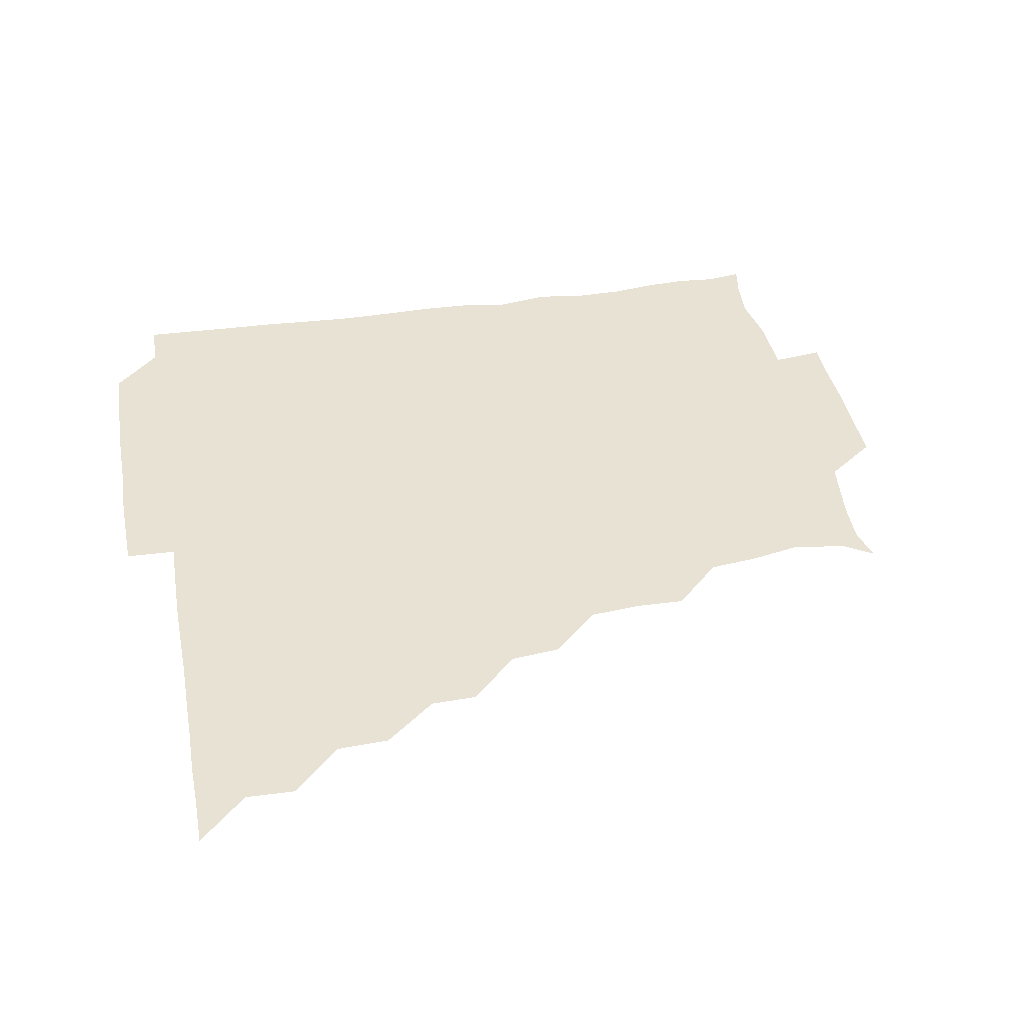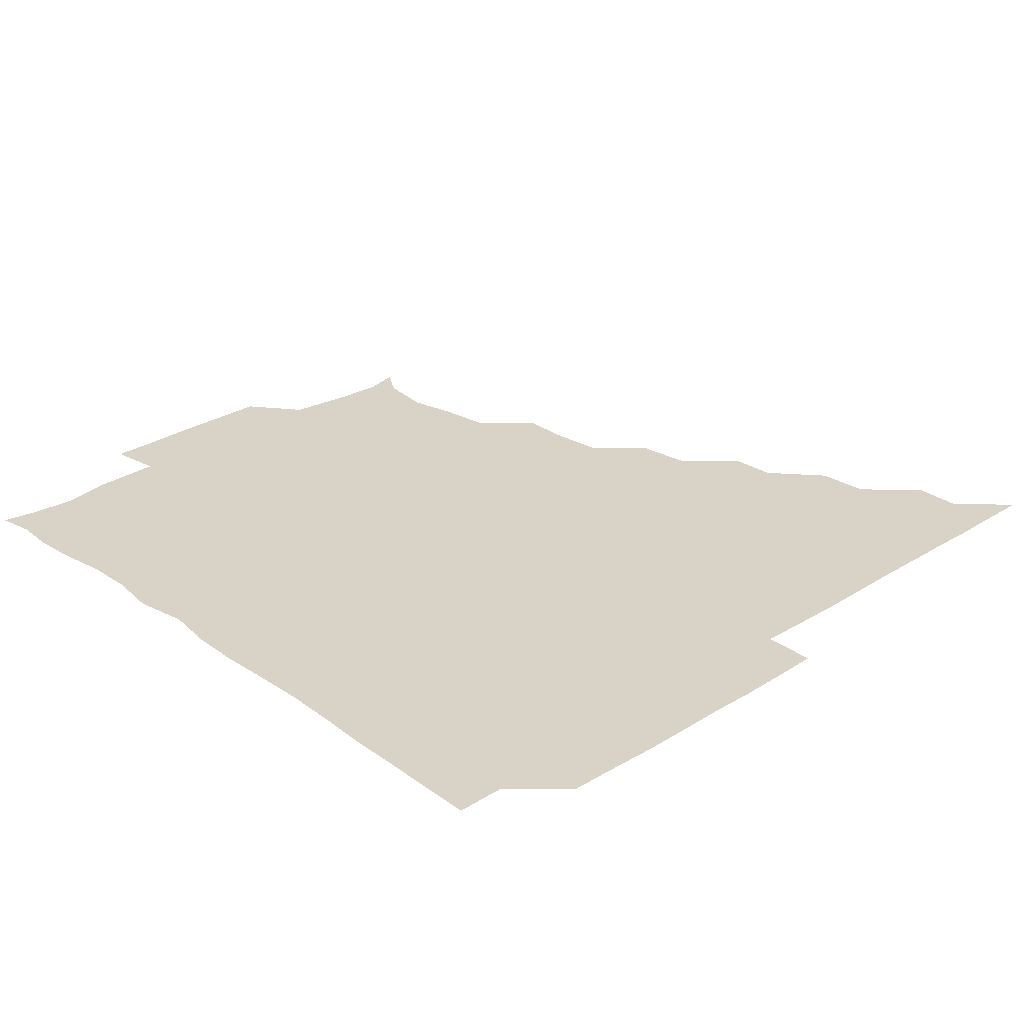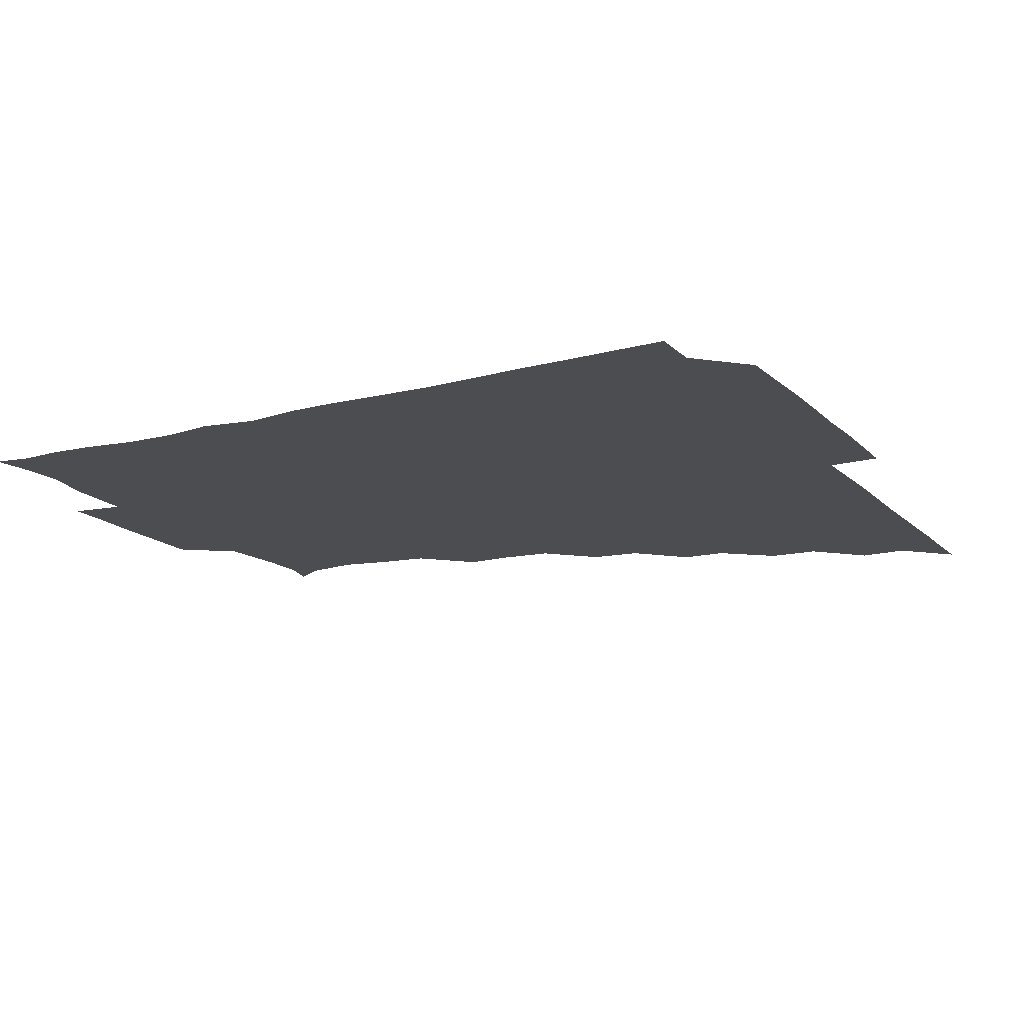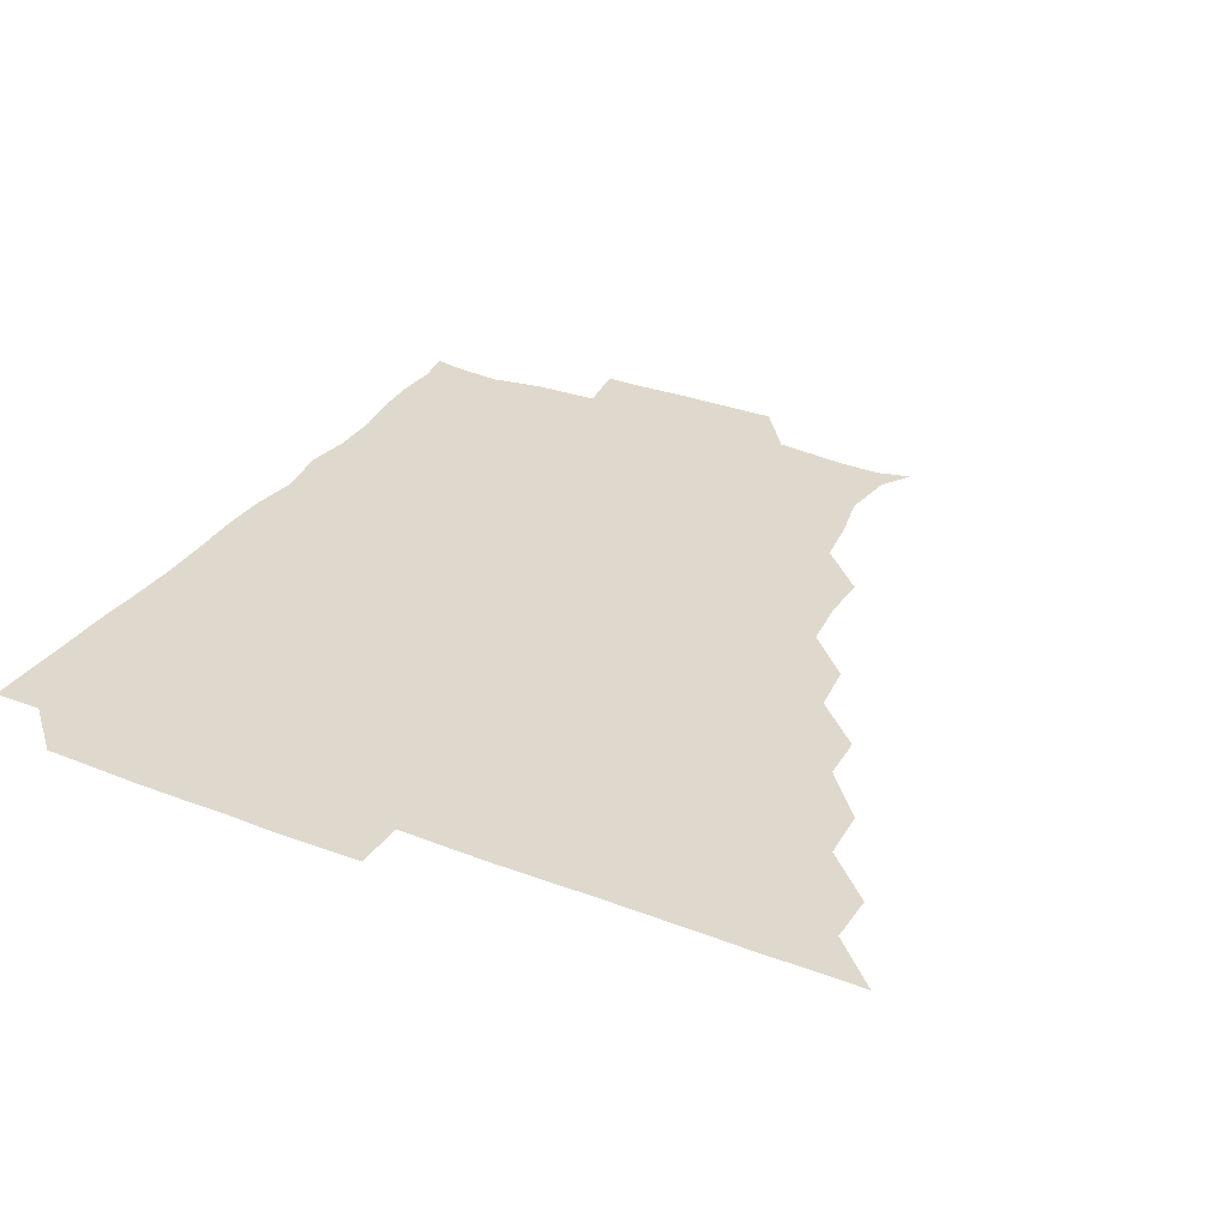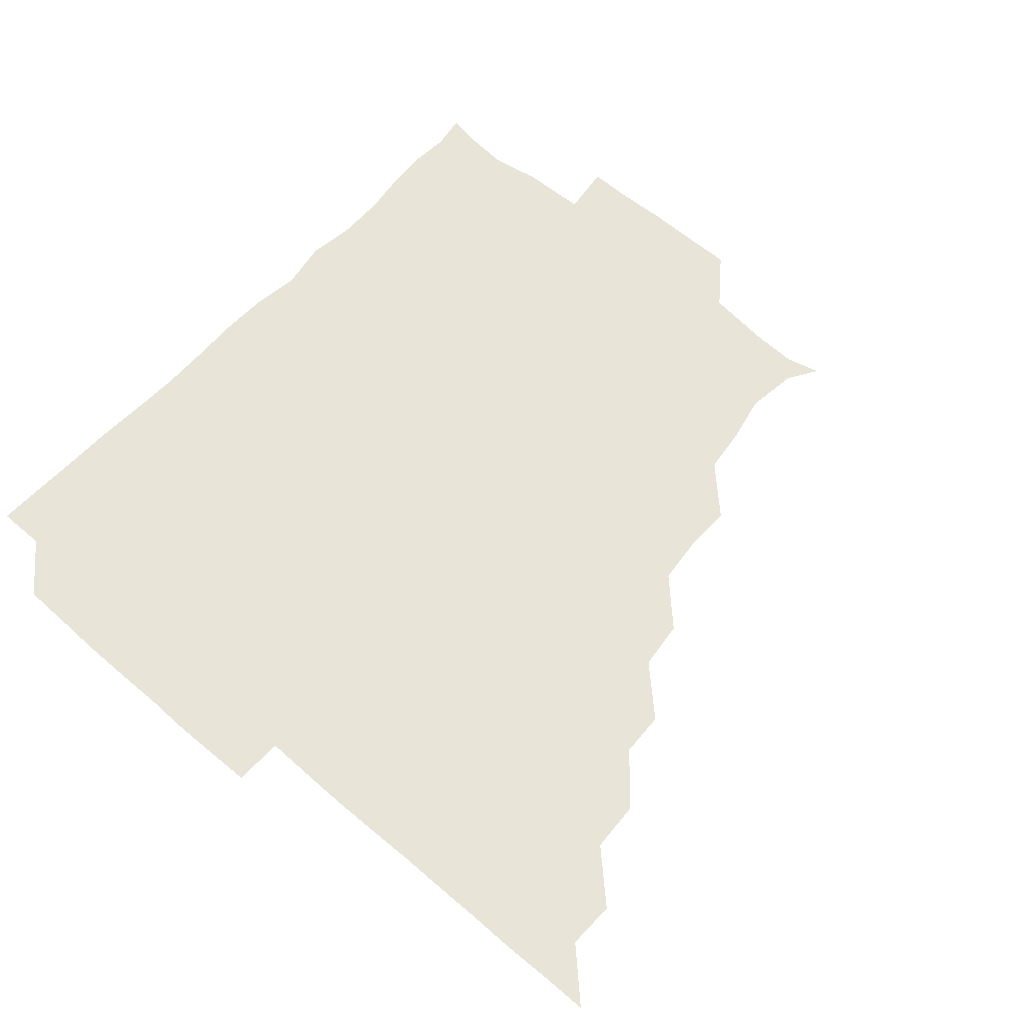
<metadata>
{"format":"obj","ext":"obj","renderer":"f3d","projection":"perspective","resolution":1024,"background":"white","views":[{"elev":39.8,"azim":-100.5,"up":"+Z"},{"elev":27.8,"azim":136.4,"up":"+Z"},{"elev":-15.6,"azim":118.4,"up":"+Z"},{"elev":32.2,"azim":-151.8,"up":"+Z"},{"elev":60.6,"azim":-138.7,"up":"+Z"}]}
</metadata>
<code>
v 436 391 0
v 450.9 360.6 0
v 451.2 375.9 0
v 451.1 391 0
v 467.1 329.3 0
v 466.3 345.5 0
v 466.3 361.2 0
v 466 375.9 0
v 466 391.3 0
v 481.2 298.7 0
v 480.8 313.1 0
v 481.9 331.7 0
v 481.4 346.4 0
v 481.1 361.1 0
v 480.9 376.1 0
v 481 391 0
v 498.3 267.9 0
v 496.5 283.8 0
v 496.3 301.2 0
v 497 317.5 0
v 496.3 331.4 0
v 496.1 346.2 0
v 496.1 361.1 0
v 496.2 375.9 0
v 495.9 391.1 0
v 513.9 221.9 0
v 514.3 237.2 0
v 512.7 253.1 0
v 512 270.8 0
v 511.6 286.9 0
v 511.3 301.4 0
v 511.4 317 0
v 511.2 331.3 0
v 511.1 346.1 0
v 511 361 0
v 511 375.9 0
v 511 391 0
v 525.6 149.7 0
v 531.7 159.3 0
v 533.9 176.2 0
v 530.8 191.4 0
v 528.9 206.8 0
v 527.1 225.3 0
v 527 241.6 0
v 526.5 254.9 0
v 526.5 272.7 0
v 526.3 286.3 0
v 526.2 301.2 0
v 526.2 316.4 0
v 526.1 331.2 0
v 525.9 346 0
v 526 361 0
v 526 375.9 0
v 526 391.2 0
v 536.5 152.4 0
v 543 165.1 0
v 543 179.6 0
v 542.4 195.3 0
v 542.4 212.5 0
v 542 227.1 0
v 540.8 240.6 0
v 541.8 256.8 0
v 541 271.3 0
v 541.1 286.6 0
v 541.3 301.7 0
v 541.2 316.5 0
v 541.2 331 0
v 541.3 346 0
v 540.8 361 0
v 541.2 375.7 0
v 540.8 391.4 0
v 550.2 152 0
v 557.5 167 0
v 556.8 181.3 0
v 556 197.7 0
v 557.6 212.8 0
v 556.5 226.8 0
v 556.2 241.6 0
v 556.7 257.1 0
v 556.2 272 0
v 556.3 286.5 0
v 556.1 301.1 0
v 555.8 315.7 0
v 556.6 331.8 0
v 556.2 346.1 0
v 556.5 360.8 0
v 556.1 376 0
v 555.9 391.2 0
v 572.2 149.4 0
v 571.1 168.6 0
v 571.7 183.2 0
v 570.7 197.2 0
v 573.7 212 0
v 570.7 227.8 0
v 572.1 240.8 0
v 571.1 258 0
v 571.1 270.9 0
v 571 286.3 0
v 571.4 301.8 0
v 571 316.1 0
v 571.1 331.1 0
v 571 346 0
v 571.1 360.9 0
v 571.3 375.5 0
v 571.4 390.9 0
v 571.9 406.6 0
v 584.4 133.3 0
v 586.4 152.1 0
v 587 167.2 0
v 585.6 182.9 0
v 586.8 190 0
v 584.9 213 0
v 585.3 225.3 0
v 586 242.8 0
v 586 256.9 0
v 586.2 272.1 0
v 586.1 286.7 0
v 586.2 301.8 0
v 586.3 316.7 0
v 586 331 0
v 586.2 346.1 0
v 586.1 360.9 0
v 586 375.8 0
v 586.2 391.1 0
v 585.7 406.9 0
v 600.3 133.3 0
v 600.3 151.8 0
v 602 167.6 0
v 600.5 182.1 0
v 601.6 198 0
v 600.2 213.2 0
v 602.2 226.3 0
v 600.5 242.1 0
v 601.1 256.9 0
v 601.1 271.4 0
v 601.1 285.7 0
v 601 301.3 0
v 601 316 0
v 601.2 331.2 0
v 601.1 346 0
v 601.2 360.8 0
v 601.1 375.9 0
v 601.1 390.9 0
v 600.3 407.1 0
v 616.2 133.2 0
v 614.7 151.9 0
v 616 167.8 0
v 617 183.2 0
v 616.3 197.5 0
v 615.9 211.4 0
v 615.6 227.8 0
v 616.4 241.4 0
v 615.8 256.9 0
v 616.1 271.6 0
v 616.1 286.8 0
v 616.1 301.4 0
v 616.2 316.6 0
v 616.1 331.3 0
v 616.1 346 0
v 616.1 361 0
v 616.1 375.9 0
v 616.3 390.4 0
v 615.2 406.7 0
v 632.6 133.7 0
v 630.3 150.3 0
v 629.9 167.4 0
v 631.9 182.8 0
v 630 197.6 0
v 631 213.5 0
v 631 226.4 0
v 630.8 242.5 0
v 630.7 257.1 0
v 631 272.3 0
v 631.2 286.3 0
v 631.2 301.4 0
v 631 316.5 0
v 631 331.1 0
v 631.4 346.2 0
v 631.5 360.9 0
v 631.2 375.9 0
v 631.3 390.5 0
v 630.2 406.8 0
v 646.2 133.6 0
v 644 150.1 0
v 644.3 167 0
v 645.5 184.5 0
v 646 197.9 0
v 646 212.2 0
v 645.8 226.9 0
v 645.6 242 0
v 645.8 256.4 0
v 646.1 271.4 0
v 646 286.4 0
v 645.7 302.6 0
v 646.1 316.3 0
v 645.9 330.6 0
v 646.3 346.6 0
v 646.3 361 0
v 646.2 375.7 0
v 646.5 389.9 0
v 644.7 406.8 0
v 665.1 150.7 0
v 660.5 167.5 0
v 659.8 183.4 0
v 659.9 198.1 0
v 660.2 213.5 0
v 660.6 227.6 0
v 660.5 242.2 0
v 661 255.9 0
v 660.4 272.1 0
v 660.6 287.6 0
v 660.8 301.7 0
v 661.1 316.8 0
v 661.1 331.4 0
v 661.1 346.3 0
v 661.2 361.1 0
v 661.2 375.8 0
v 661.3 390.5 0
v 659.9 406.2 0
v 681.3 153.4 0
v 676.6 167.7 0
v 674.2 184.1 0
v 674.9 197 0
v 674 213 0
v 674.6 227.5 0
v 674.9 242.4 0
v 675.3 257 0
v 675.2 272.4 0
v 675 287.4 0
v 675.6 301.4 0
v 675.5 317.5 0
v 675.9 331.4 0
v 676 346.7 0
v 676 361.2 0
v 676.2 375.9 0
v 676 390.9 0
v 675.5 405.8 0
v 695.4 152.2 0
v 691.4 166.9 0
v 689.2 183.7 0
v 688.7 197.5 0
v 687.3 212.3 0
v 688.1 226.2 0
v 689.6 240.4 0
v 688.8 255.8 0
v 688.9 272.3 0
v 689.4 286.5 0
v 689.5 301.3 0
v 689.4 317.1 0
v 690.7 330.9 0
v 690.4 346.9 0
v 691 361.1 0
v 691.2 376 0
v 690.6 390.9 0
v 706.3 150.1 0
v 704.5 161.4 0
v 705.4 173.9 0
v 704.7 187.2 0
v 702.6 202.2 0
v 702.4 217.8 0
v 704.6 233 0
v 701.8 249.7 0
v 704.1 265.4 0
v 704.5 280.8 0
v 703.9 296.5 0
v 703.6 312.8 0
v 704.2 329.4 0
v 705.1 344.9 0
v 705.3 361.1 0
v 705.7 376.1 0
v 706.1 390.9 0
v 721 391 0
f 3 4 1
f 6 7 2
f 2 7 3
f 7 8 3
f 3 8 4
f 8 9 4
f 11 12 5
f 5 12 6
f 12 13 6
f 6 13 7
f 13 14 7
f 7 14 8
f 14 15 8
f 8 15 9
f 15 16 9
f 18 19 10
f 10 19 11
f 19 20 11
f 11 20 12
f 20 21 12
f 12 21 13
f 21 22 13
f 13 22 14
f 22 23 14
f 14 23 15
f 23 24 15
f 15 24 16
f 24 25 16
f 28 29 17
f 17 29 18
f 29 30 18
f 18 30 19
f 30 31 19
f 19 31 20
f 31 32 20
f 20 32 21
f 32 33 21
f 21 33 22
f 33 34 22
f 22 34 23
f 34 35 23
f 23 35 24
f 35 36 24
f 24 36 25
f 36 37 25
f 42 43 26
f 26 43 27
f 43 44 27
f 27 44 28
f 44 45 28
f 28 45 29
f 45 46 29
f 29 46 30
f 46 47 30
f 30 47 31
f 47 48 31
f 31 48 32
f 48 49 32
f 32 49 33
f 49 50 33
f 33 50 34
f 50 51 34
f 34 51 35
f 51 52 35
f 35 52 36
f 52 53 36
f 36 53 37
f 53 54 37
f 38 55 39
f 55 56 39
f 39 56 40
f 56 57 40
f 40 57 41
f 57 58 41
f 41 58 42
f 58 59 42
f 42 59 43
f 59 60 43
f 43 60 44
f 60 61 44
f 44 61 45
f 61 62 45
f 45 62 46
f 62 63 46
f 46 63 47
f 63 64 47
f 47 64 48
f 64 65 48
f 48 65 49
f 65 66 49
f 49 66 50
f 66 67 50
f 50 67 51
f 67 68 51
f 51 68 52
f 68 69 52
f 52 69 53
f 69 70 53
f 53 70 54
f 70 71 54
f 55 72 56
f 72 73 56
f 56 73 57
f 73 74 57
f 57 74 58
f 74 75 58
f 58 75 59
f 75 76 59
f 59 76 60
f 76 77 60
f 60 77 61
f 77 78 61
f 61 78 62
f 78 79 62
f 62 79 63
f 79 80 63
f 63 80 64
f 80 81 64
f 64 81 65
f 81 82 65
f 65 82 66
f 82 83 66
f 66 83 67
f 83 84 67
f 67 84 68
f 84 85 68
f 68 85 69
f 85 86 69
f 69 86 70
f 86 87 70
f 70 87 71
f 87 88 71
f 72 89 73
f 89 90 73
f 73 90 74
f 90 91 74
f 74 91 75
f 91 92 75
f 75 92 76
f 92 93 76
f 76 93 77
f 93 94 77
f 77 94 78
f 94 95 78
f 78 95 79
f 95 96 79
f 79 96 80
f 96 97 80
f 80 97 81
f 97 98 81
f 81 98 82
f 98 99 82
f 82 99 83
f 99 100 83
f 83 100 84
f 100 101 84
f 84 101 85
f 101 102 85
f 85 102 86
f 102 103 86
f 86 103 87
f 103 104 87
f 87 104 88
f 104 105 88
f 107 108 89
f 89 108 90
f 108 109 90
f 90 109 91
f 109 110 91
f 91 110 92
f 110 111 92
f 92 111 93
f 111 112 93
f 93 112 94
f 112 113 94
f 94 113 95
f 113 114 95
f 95 114 96
f 114 115 96
f 96 115 97
f 115 116 97
f 97 116 98
f 116 117 98
f 98 117 99
f 117 118 99
f 99 118 100
f 118 119 100
f 100 119 101
f 119 120 101
f 101 120 102
f 120 121 102
f 102 121 103
f 121 122 103
f 103 122 104
f 122 123 104
f 104 123 105
f 123 124 105
f 105 124 106
f 124 125 106
f 107 126 108
f 126 127 108
f 108 127 109
f 127 128 109
f 109 128 110
f 128 129 110
f 110 129 111
f 129 130 111
f 111 130 112
f 130 131 112
f 112 131 113
f 131 132 113
f 113 132 114
f 132 133 114
f 114 133 115
f 133 134 115
f 115 134 116
f 134 135 116
f 116 135 117
f 135 136 117
f 117 136 118
f 136 137 118
f 118 137 119
f 137 138 119
f 119 138 120
f 138 139 120
f 120 139 121
f 139 140 121
f 121 140 122
f 140 141 122
f 122 141 123
f 141 142 123
f 123 142 124
f 142 143 124
f 124 143 125
f 143 144 125
f 126 145 127
f 145 146 127
f 127 146 128
f 146 147 128
f 128 147 129
f 147 148 129
f 129 148 130
f 148 149 130
f 130 149 131
f 149 150 131
f 131 150 132
f 150 151 132
f 132 151 133
f 151 152 133
f 133 152 134
f 152 153 134
f 134 153 135
f 153 154 135
f 135 154 136
f 154 155 136
f 136 155 137
f 155 156 137
f 137 156 138
f 156 157 138
f 138 157 139
f 157 158 139
f 139 158 140
f 158 159 140
f 140 159 141
f 159 160 141
f 141 160 142
f 160 161 142
f 142 161 143
f 161 162 143
f 143 162 144
f 162 163 144
f 145 164 146
f 164 165 146
f 146 165 147
f 165 166 147
f 147 166 148
f 166 167 148
f 148 167 149
f 167 168 149
f 149 168 150
f 168 169 150
f 150 169 151
f 169 170 151
f 151 170 152
f 170 171 152
f 152 171 153
f 171 172 153
f 153 172 154
f 172 173 154
f 154 173 155
f 173 174 155
f 155 174 156
f 174 175 156
f 156 175 157
f 175 176 157
f 157 176 158
f 176 177 158
f 158 177 159
f 177 178 159
f 159 178 160
f 178 179 160
f 160 179 161
f 179 180 161
f 161 180 162
f 180 181 162
f 162 181 163
f 181 182 163
f 164 183 165
f 183 184 165
f 165 184 166
f 184 185 166
f 166 185 167
f 185 186 167
f 167 186 168
f 186 187 168
f 168 187 169
f 187 188 169
f 169 188 170
f 188 189 170
f 170 189 171
f 189 190 171
f 171 190 172
f 190 191 172
f 172 191 173
f 191 192 173
f 173 192 174
f 192 193 174
f 174 193 175
f 193 194 175
f 175 194 176
f 194 195 176
f 176 195 177
f 195 196 177
f 177 196 178
f 196 197 178
f 178 197 179
f 197 198 179
f 179 198 180
f 198 199 180
f 180 199 181
f 199 200 181
f 181 200 182
f 200 201 182
f 184 202 185
f 202 203 185
f 185 203 186
f 203 204 186
f 186 204 187
f 204 205 187
f 187 205 188
f 205 206 188
f 188 206 189
f 206 207 189
f 189 207 190
f 207 208 190
f 190 208 191
f 208 209 191
f 191 209 192
f 209 210 192
f 192 210 193
f 210 211 193
f 193 211 194
f 211 212 194
f 194 212 195
f 212 213 195
f 195 213 196
f 213 214 196
f 196 214 197
f 214 215 197
f 197 215 198
f 215 216 198
f 198 216 199
f 216 217 199
f 199 217 200
f 217 218 200
f 200 218 201
f 218 219 201
f 202 220 203
f 220 221 203
f 203 221 204
f 221 222 204
f 204 222 205
f 222 223 205
f 205 223 206
f 223 224 206
f 206 224 207
f 224 225 207
f 207 225 208
f 225 226 208
f 208 226 209
f 226 227 209
f 209 227 210
f 227 228 210
f 210 228 211
f 228 229 211
f 211 229 212
f 229 230 212
f 212 230 213
f 230 231 213
f 213 231 214
f 231 232 214
f 214 232 215
f 232 233 215
f 215 233 216
f 233 234 216
f 216 234 217
f 234 235 217
f 217 235 218
f 235 236 218
f 218 236 219
f 236 237 219
f 220 238 221
f 238 239 221
f 221 239 222
f 239 240 222
f 222 240 223
f 240 241 223
f 223 241 224
f 241 242 224
f 224 242 225
f 242 243 225
f 225 243 226
f 243 244 226
f 226 244 227
f 244 245 227
f 227 245 228
f 245 246 228
f 228 246 229
f 246 247 229
f 229 247 230
f 247 248 230
f 230 248 231
f 248 249 231
f 231 249 232
f 249 250 232
f 232 250 233
f 250 251 233
f 233 251 234
f 251 252 234
f 234 252 235
f 252 253 235
f 235 253 236
f 253 254 236
f 236 254 237
f 238 255 239
f 255 256 239
f 239 256 240
f 256 257 240
f 240 257 241
f 257 258 241
f 241 258 242
f 258 259 242
f 242 259 243
f 259 260 243
f 243 260 244
f 260 261 244
f 244 261 245
f 261 262 245
f 245 262 246
f 262 263 246
f 246 263 247
f 263 264 247
f 247 264 248
f 264 265 248
f 248 265 249
f 265 266 249
f 249 266 250
f 266 267 250
f 250 267 251
f 267 268 251
f 251 268 252
f 268 269 252
f 252 269 253
f 269 270 253
f 253 270 254
f 270 271 254

</code>
